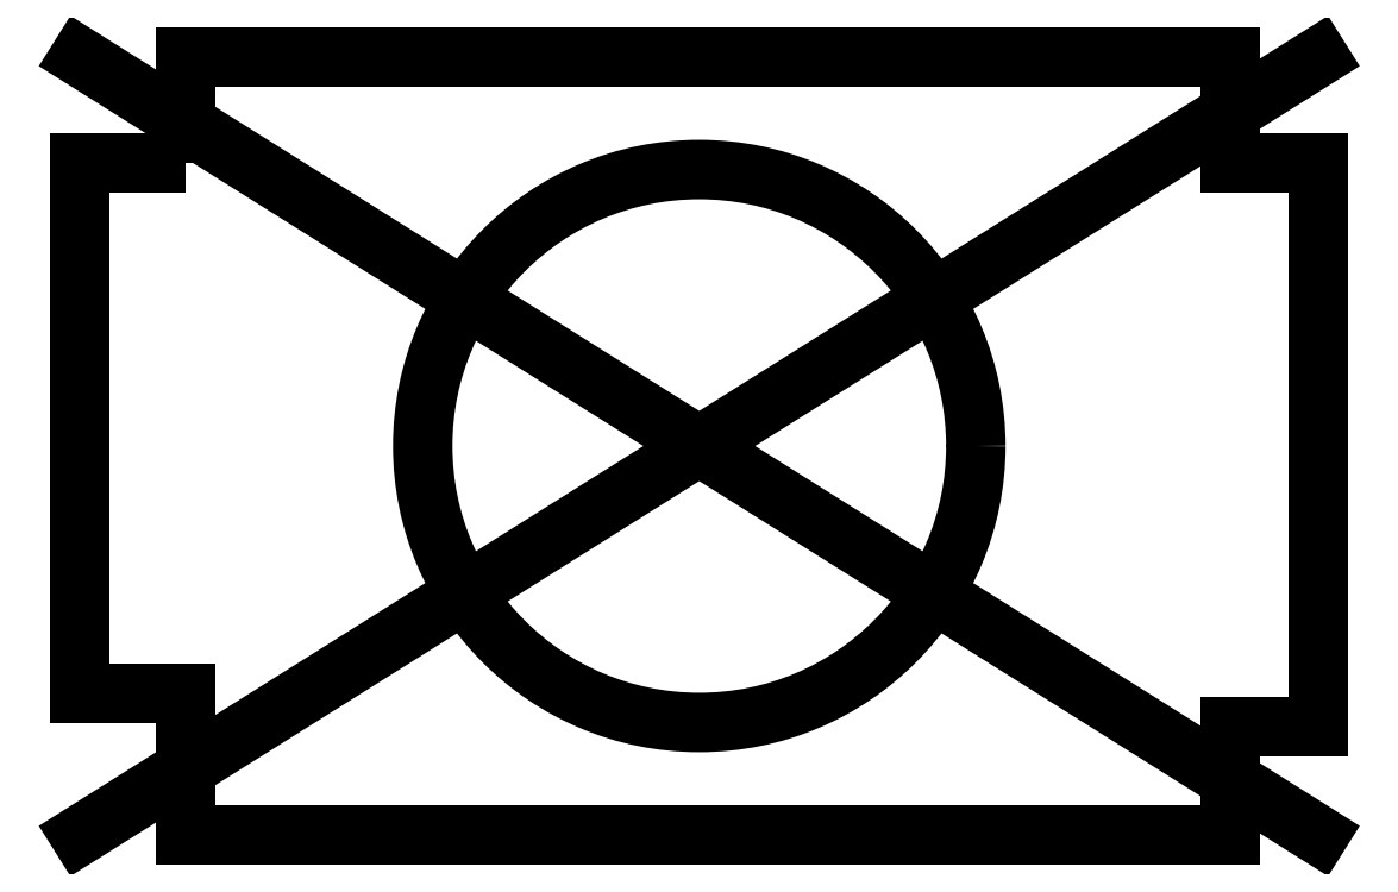
<metadata>
{"format":"dxf","ext":"dxf","renderer":"ezdxf+matplotlib","layout":"modelspace","background":"white","min_lineweight":24,"dpi":150}
</metadata>
<code>
0
SECTION
2
ENTITIES
0
LWPOLYLINE
8
0
90
12
70
1
43
0
10
-1.3
20
20.1
10
-1.3
20
20.4
10
1.65
20
20.4
10
1.65
20
20.1
10
1.9
20
20.1
10
1.9
20
18.51
10
1.65
20
18.51
10
1.65
20
18.2
10
-1.3
20
18.2
10
-1.3
20
18.6
10
-1.6
20
18.6
10
-1.6
20
20.1
0
LINE
8
0
10
1.9
20
18.2
30
0
11
-1.6
21
20.4
31
0
0
LINE
8
0
10
1.9
20
20.4
30
0
11
-1.6
21
18.2
31
0
0
CIRCLE
8
0
10
0.15
20
19.3
30
0
40
0.7812
210
0
220
0
230
1
0
ENDSEC
0
EOF

</code>
